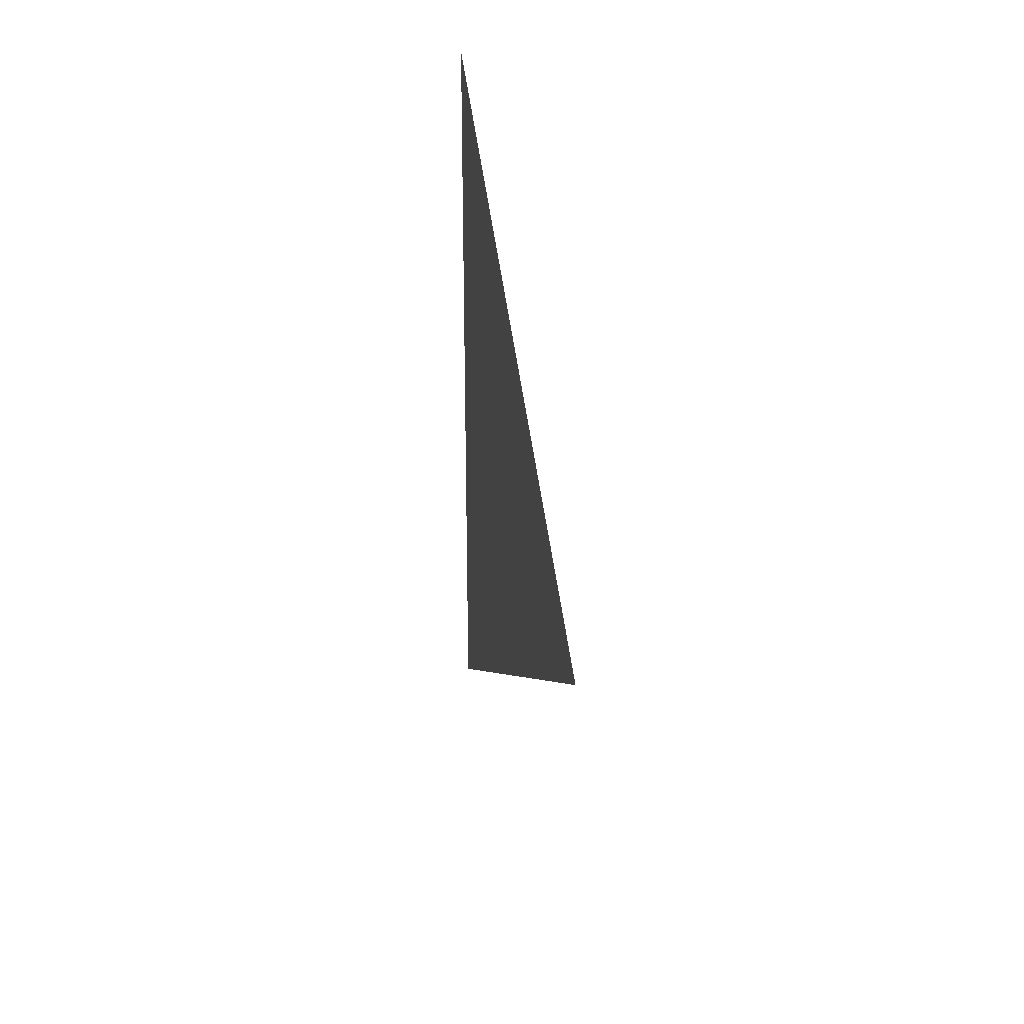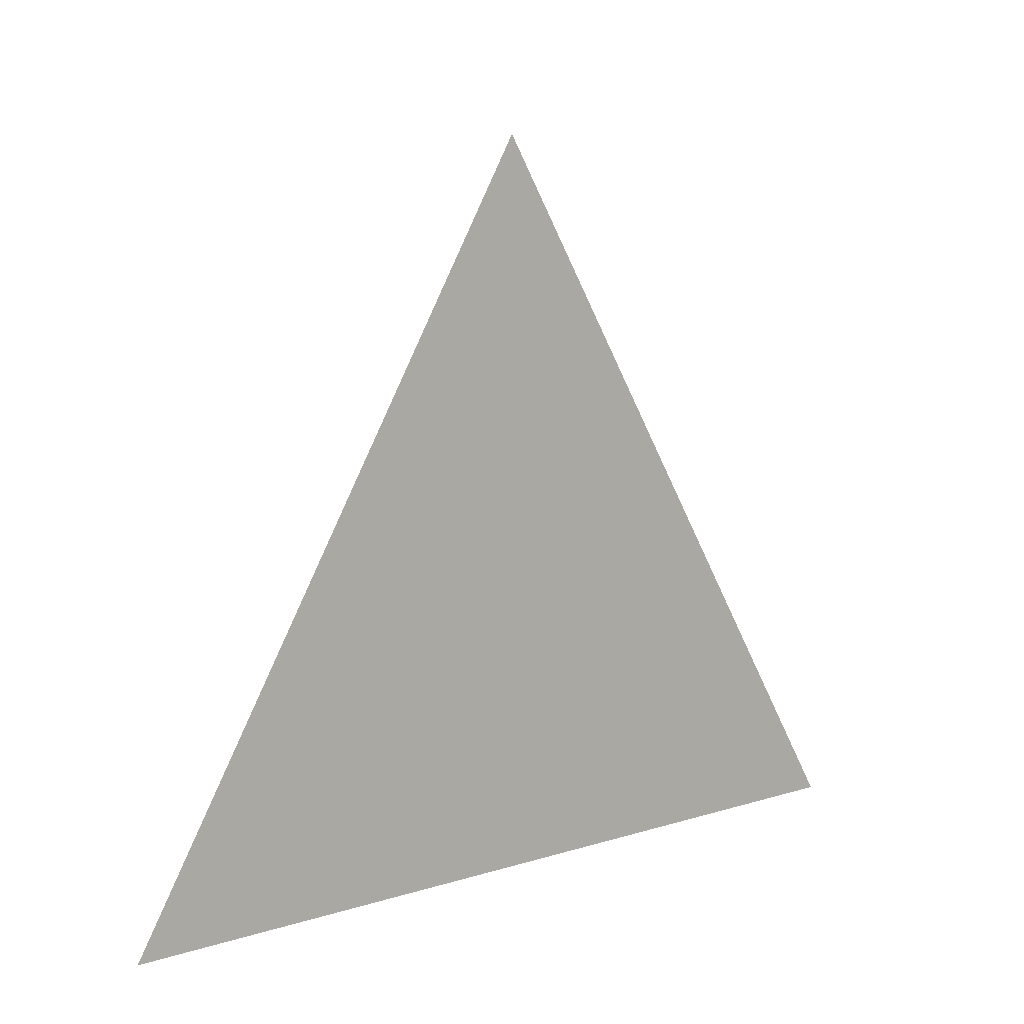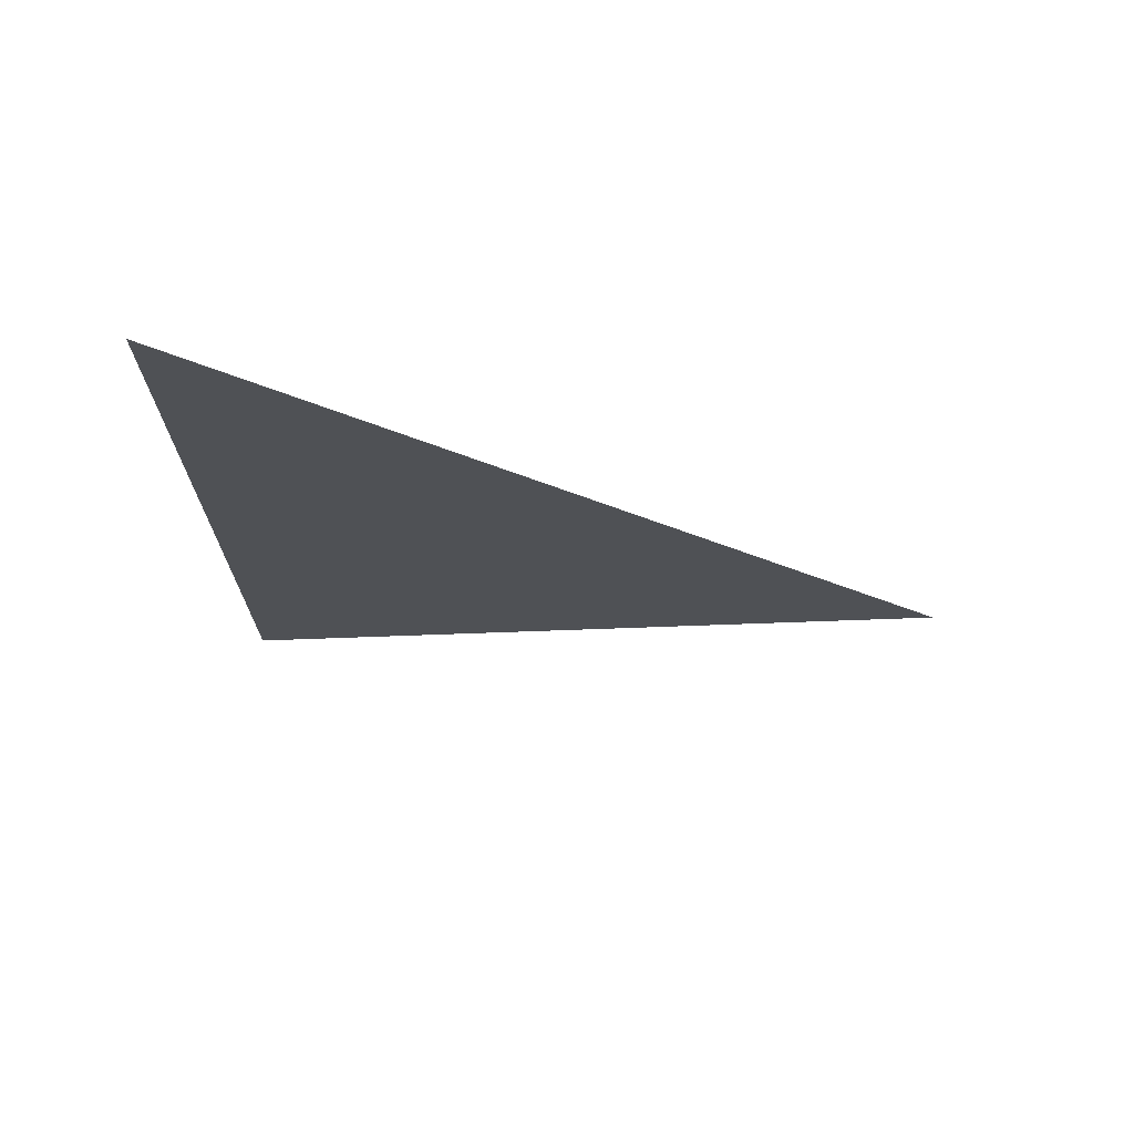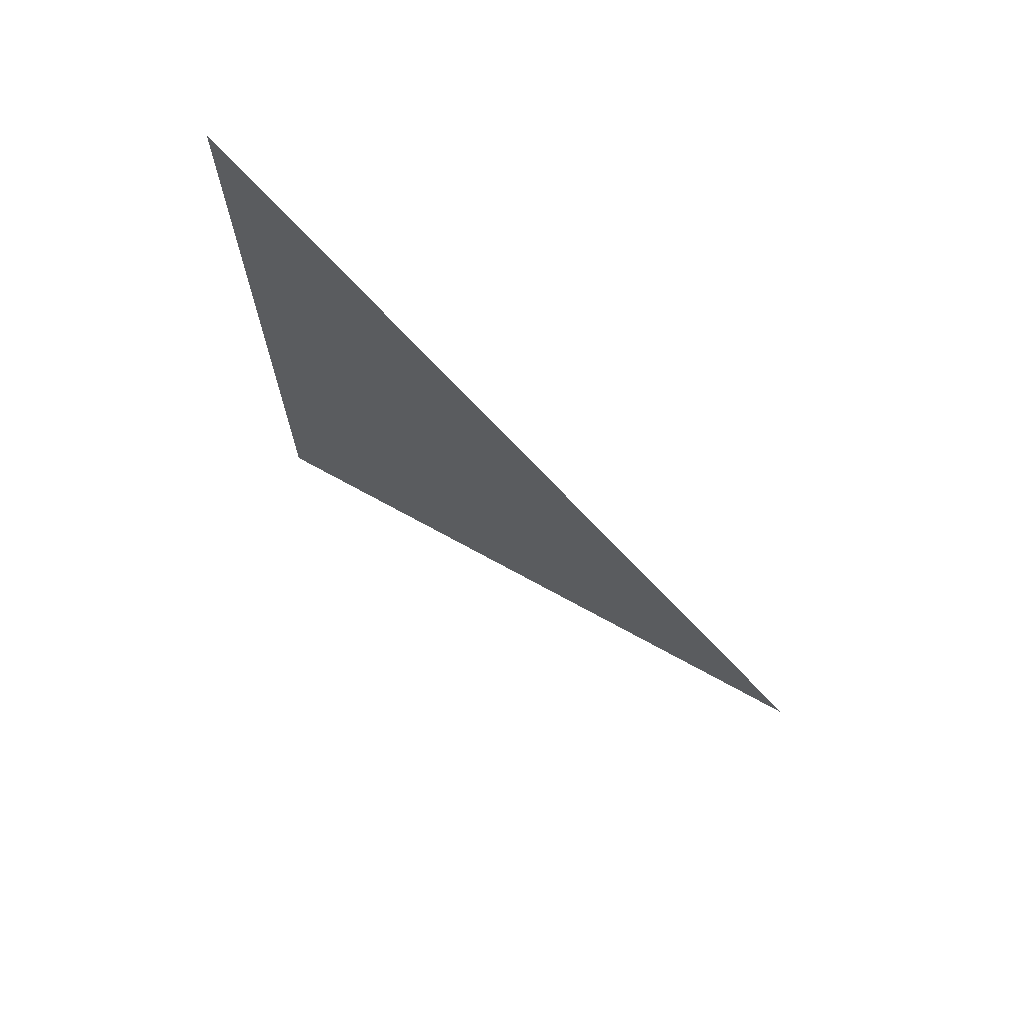
<metadata>
{"format":"obj","ext":"obj","renderer":"f3d","projection":"perspective","resolution":1024,"background":"white","views":[{"elev":26.8,"azim":170.6,"up":"+Z"},{"elev":11.1,"azim":52.9,"up":"+Y"},{"elev":71.0,"azim":98.3,"up":"+Z"},{"elev":70.5,"azim":128.3,"up":"+Z"}]}
</metadata>
<code>
v -0.6166 -1.879 1.129
v -0.6166 -1.954 1.172
v -0.6166 -1.954 1.086
g group_151836808_140627854262544
f 1 2 3

</code>
